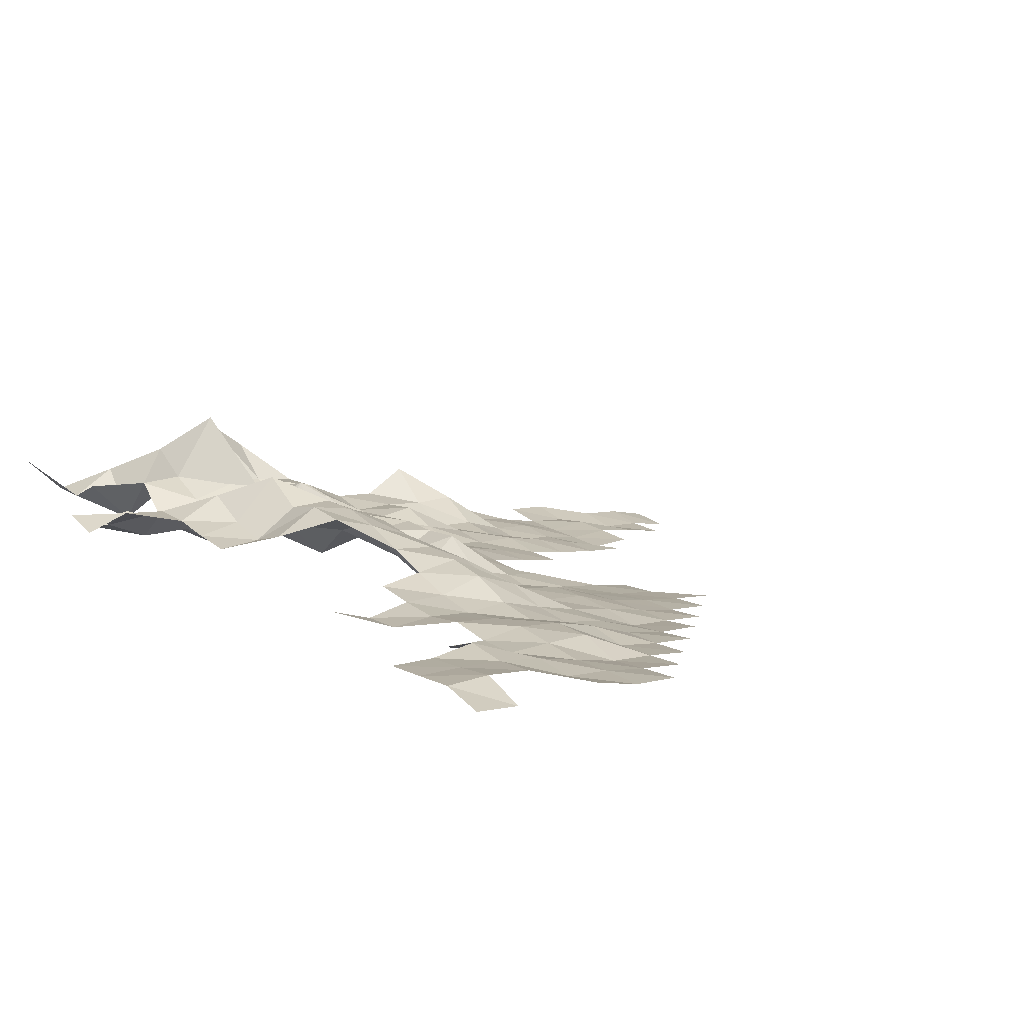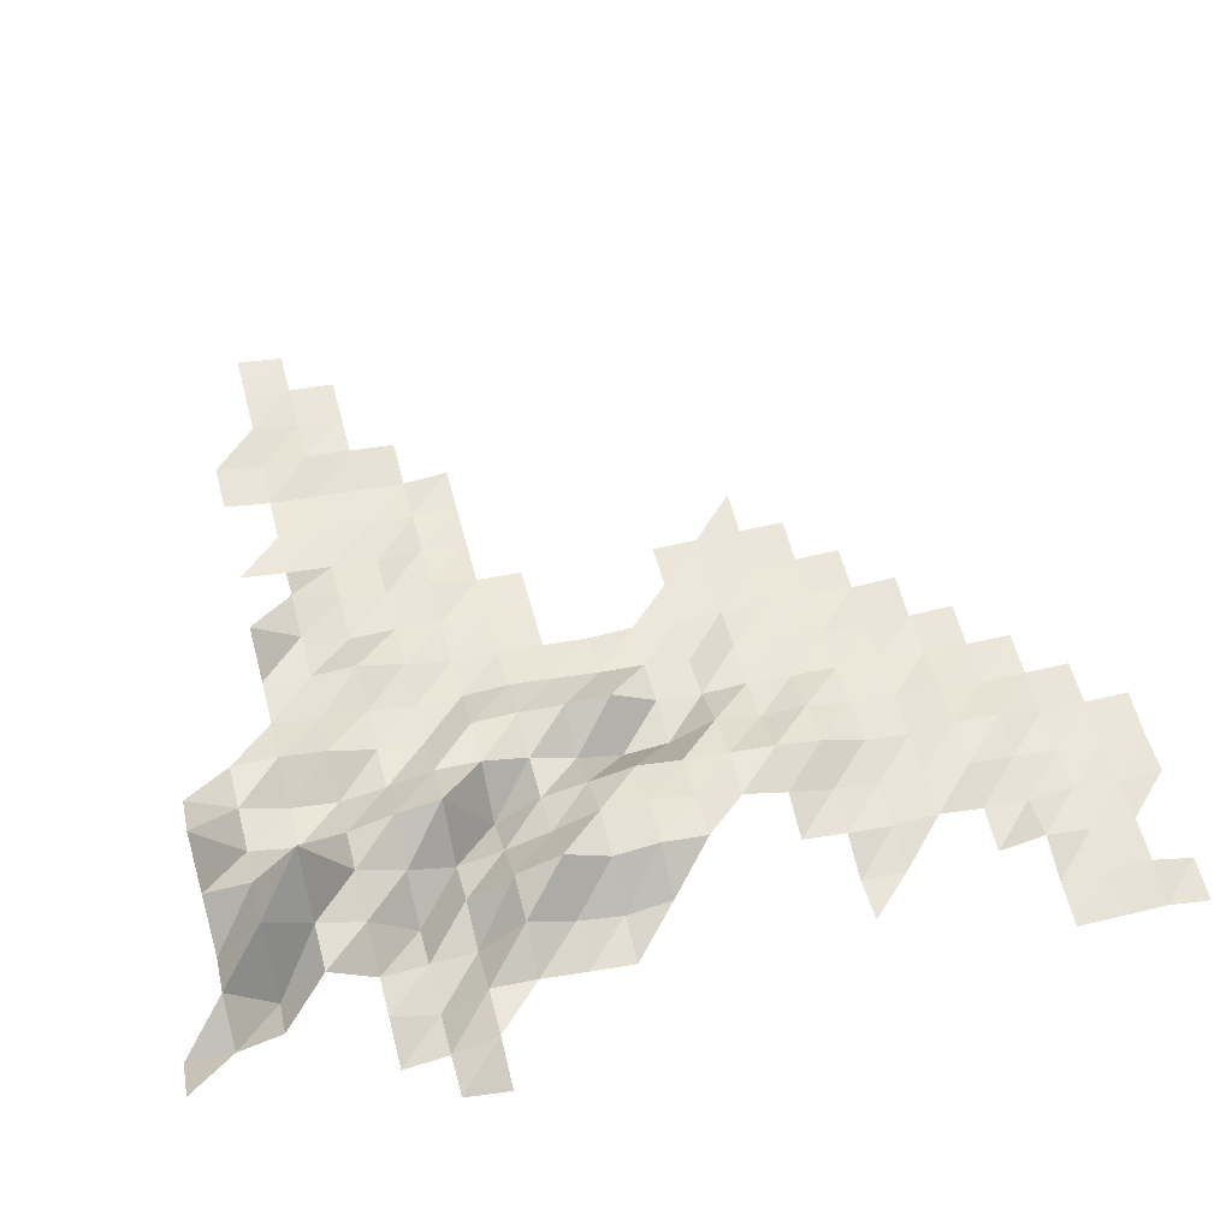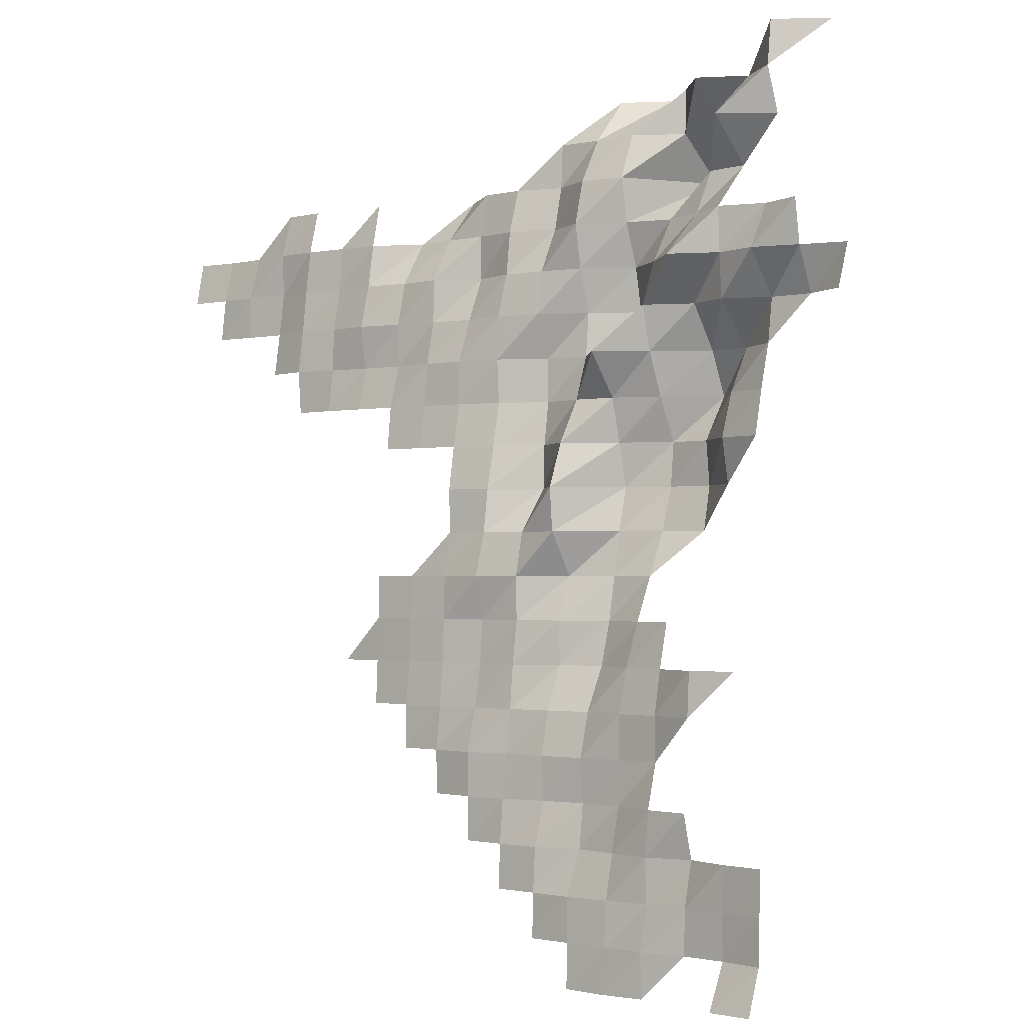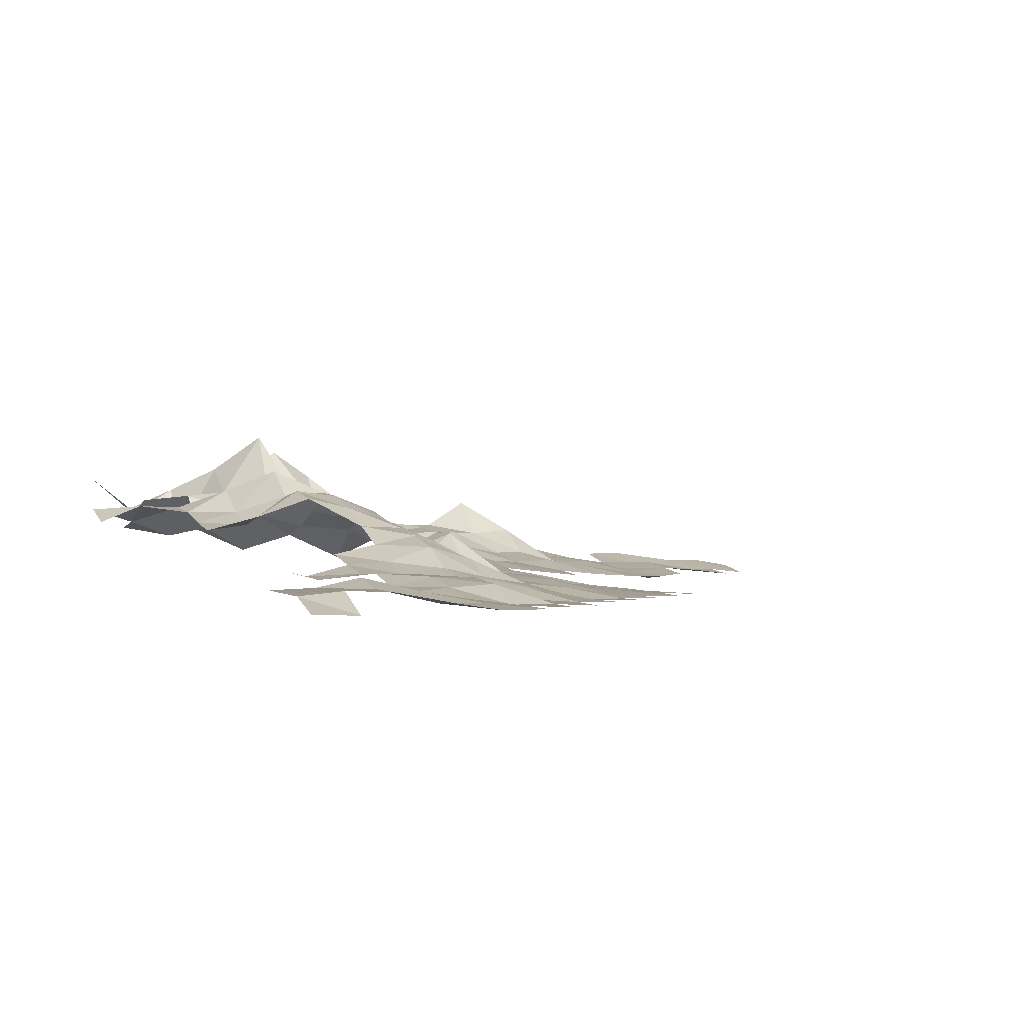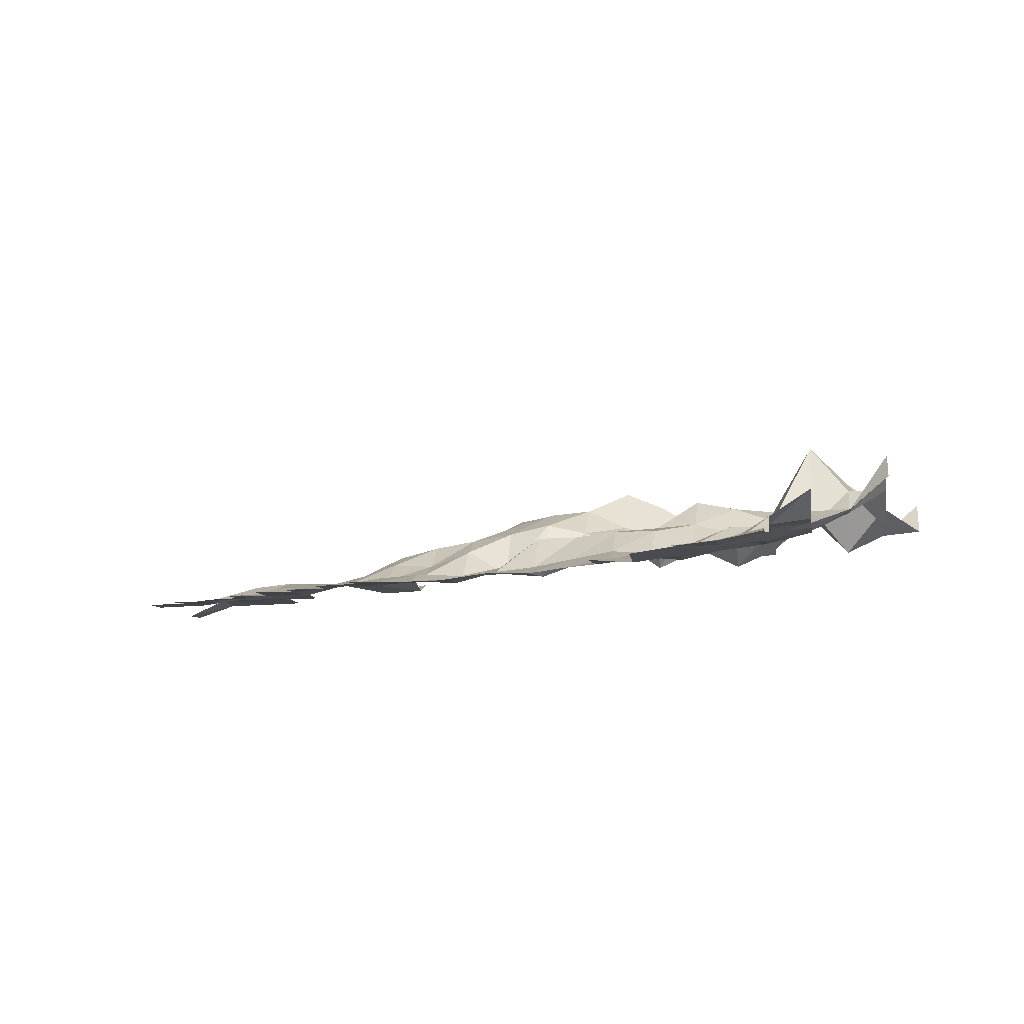
<metadata>
{"format":"obj","ext":"obj","renderer":"f3d","projection":"perspective","resolution":1024,"background":"white","views":[{"elev":7.7,"azim":-36.1,"up":"+Z"},{"elev":60.4,"azim":-104.6,"up":"+Z"},{"elev":-1.4,"azim":-137.1,"up":"+Y"},{"elev":-0.3,"azim":-22.3,"up":"+Z"},{"elev":-6.3,"azim":97.8,"up":"+Z"}]}
</metadata>
<code>
v 4.525e+05 5.538e+06 3509
v 4.535e+05 5.538e+06 3490
v 4.555e+05 5.538e+06 3699
v 4.565e+05 5.538e+06 3546
v 4.575e+05 5.538e+06 3554
v 4.525e+05 5.54e+06 3846
v 4.535e+05 5.54e+06 3940
v 4.545e+05 5.54e+06 3908
v 4.555e+05 5.54e+06 3666
v 4.565e+05 5.54e+06 3657
v 4.575e+05 5.54e+06 3582
v 4.585e+05 5.54e+06 3547
v 4.525e+05 5.54e+06 3874
v 4.535e+05 5.54e+06 3925
v 4.545e+05 5.54e+06 3936
v 4.555e+05 5.54e+06 3874
v 4.565e+05 5.54e+06 3718
v 4.575e+05 5.54e+06 3579
v 4.585e+05 5.54e+06 3577
v 4.595e+05 5.54e+06 3529
v 4.525e+05 5.542e+06 3911
v 4.535e+05 5.542e+06 3950
v 4.545e+05 5.542e+06 4156
v 4.555e+05 5.542e+06 3831
v 4.565e+05 5.542e+06 3922
v 4.575e+05 5.542e+06 3989
v 4.585e+05 5.542e+06 3637
v 4.595e+05 5.542e+06 3571
v 4.605e+05 5.542e+06 3560
v 4.545e+05 5.542e+06 3905
v 4.555e+05 5.542e+06 3936
v 4.565e+05 5.542e+06 4129
v 4.575e+05 5.542e+06 4102
v 4.585e+05 5.542e+06 3921
v 4.595e+05 5.542e+06 3662
v 4.605e+05 5.542e+06 3558
v 4.615e+05 5.542e+06 3573
v 4.555e+05 5.544e+06 4187
v 4.565e+05 5.544e+06 4163
v 4.575e+05 5.544e+06 4031
v 4.585e+05 5.544e+06 3858
v 4.595e+05 5.544e+06 3779
v 4.605e+05 5.544e+06 3556
v 4.615e+05 5.544e+06 3562
v 4.625e+05 5.544e+06 3552
v 4.545e+05 5.544e+06 4030
v 4.555e+05 5.544e+06 4162
v 4.565e+05 5.544e+06 4143
v 4.575e+05 5.544e+06 4270
v 4.585e+05 5.544e+06 4063
v 4.595e+05 5.544e+06 3902
v 4.605e+05 5.544e+06 3804
v 4.615e+05 5.544e+06 3673
v 4.625e+05 5.544e+06 3570
v 4.635e+05 5.544e+06 3559
v 4.535e+05 5.546e+06 4342
v 4.545e+05 5.546e+06 4088
v 4.555e+05 5.546e+06 4341
v 4.565e+05 5.546e+06 4404
v 4.575e+05 5.546e+06 4746
v 4.585e+05 5.546e+06 4468
v 4.595e+05 5.546e+06 3991
v 4.605e+05 5.546e+06 3972
v 4.615e+05 5.546e+06 3766
v 4.625e+05 5.546e+06 3667
v 4.635e+05 5.546e+06 3603
v 4.645e+05 5.546e+06 3569
v 4.555e+05 5.546e+06 4569
v 4.565e+05 5.546e+06 4794
v 4.575e+05 5.546e+06 5006
v 4.585e+05 5.546e+06 4430
v 4.595e+05 5.546e+06 4119
v 4.605e+05 5.546e+06 4051
v 4.615e+05 5.546e+06 3800
v 4.625e+05 5.546e+06 3681
v 4.635e+05 5.546e+06 3634
v 4.565e+05 5.548e+06 5222
v 4.575e+05 5.548e+06 5184
v 4.585e+05 5.548e+06 4798
v 4.595e+05 5.548e+06 4098
v 4.605e+05 5.548e+06 3834
v 4.615e+05 5.548e+06 3830
v 4.625e+05 5.548e+06 3760
v 4.635e+05 5.548e+06 3661
v 4.555e+05 5.548e+06 5886
v 4.565e+05 5.548e+06 5668
v 4.575e+05 5.548e+06 5356
v 4.585e+05 5.548e+06 4211
v 4.595e+05 5.548e+06 4300
v 4.605e+05 5.548e+06 4090
v 4.615e+05 5.548e+06 4003
v 4.545e+05 5.55e+06 5449
v 4.555e+05 5.55e+06 6083
v 4.565e+05 5.55e+06 5965
v 4.575e+05 5.55e+06 5584
v 4.585e+05 5.55e+06 4134
v 4.595e+05 5.55e+06 5038
v 4.605e+05 5.55e+06 4218
v 4.615e+05 5.55e+06 3977
v 4.535e+05 5.55e+06 5116
v 4.545e+05 5.55e+06 5254
v 4.555e+05 5.55e+06 5972
v 4.565e+05 5.55e+06 6060
v 4.575e+05 5.55e+06 5363
v 4.585e+05 5.55e+06 4494
v 4.595e+05 5.55e+06 5061
v 4.605e+05 5.55e+06 4413
v 4.615e+05 5.55e+06 4126
v 4.625e+05 5.55e+06 4022
v 4.635e+05 5.55e+06 3923
v 4.535e+05 5.552e+06 5322
v 4.545e+05 5.552e+06 5578
v 4.555e+05 5.552e+06 6615
v 4.565e+05 5.552e+06 5598
v 4.575e+05 5.552e+06 5128
v 4.585e+05 5.552e+06 5044
v 4.595e+05 5.552e+06 5195
v 4.605e+05 5.552e+06 4596
v 4.615e+05 5.552e+06 4312
v 4.625e+05 5.552e+06 4155
v 4.635e+05 5.552e+06 4024
v 4.645e+05 5.552e+06 3925
v 4.655e+05 5.552e+06 3869
v 4.665e+05 5.552e+06 3852
v 4.535e+05 5.552e+06 5573
v 4.545e+05 5.552e+06 6133
v 4.555e+05 5.552e+06 6206
v 4.565e+05 5.552e+06 5224
v 4.575e+05 5.552e+06 4411
v 4.585e+05 5.552e+06 5372
v 4.595e+05 5.552e+06 5193
v 4.605e+05 5.552e+06 4542
v 4.615e+05 5.552e+06 4315
v 4.625e+05 5.552e+06 4254
v 4.635e+05 5.552e+06 4289
v 4.645e+05 5.552e+06 4150
v 4.655e+05 5.552e+06 4000
v 4.665e+05 5.552e+06 3782
v 4.675e+05 5.552e+06 3890
v 4.515e+05 5.554e+06 5326
v 4.525e+05 5.554e+06 5738
v 4.535e+05 5.554e+06 5706
v 4.545e+05 5.554e+06 5228
v 4.555e+05 5.554e+06 5555
v 4.565e+05 5.554e+06 4984
v 4.575e+05 5.554e+06 6140
v 4.585e+05 5.554e+06 5456
v 4.595e+05 5.554e+06 4820
v 4.605e+05 5.554e+06 4577
v 4.615e+05 5.554e+06 4654
v 4.625e+05 5.554e+06 4460
v 4.635e+05 5.554e+06 4273
v 4.645e+05 5.554e+06 4003
v 4.655e+05 5.554e+06 4034
v 4.665e+05 5.554e+06 3918
v 4.675e+05 5.554e+06 4041
v 4.685e+05 5.554e+06 3968
v 4.695e+05 5.554e+06 3850
v 4.515e+05 5.554e+06 5653
v 4.525e+05 5.554e+06 5333
v 4.535e+05 5.554e+06 4975
v 4.545e+05 5.554e+06 5173
v 4.555e+05 5.554e+06 4589
v 4.565e+05 5.554e+06 5373
v 4.575e+05 5.554e+06 5953
v 4.585e+05 5.554e+06 5181
v 4.595e+05 5.554e+06 4967
v 4.605e+05 5.554e+06 4858
v 4.615e+05 5.554e+06 5061
v 4.625e+05 5.554e+06 4468
v 4.635e+05 5.554e+06 4493
v 4.645e+05 5.554e+06 4241
v 4.655e+05 5.554e+06 4229
v 4.665e+05 5.554e+06 4031
v 4.675e+05 5.554e+06 4179
v 4.685e+05 5.554e+06 3960
v 4.695e+05 5.554e+06 3969
v 4.705e+05 5.554e+06 3859
v 4.525e+05 5.556e+06 5184
v 4.535e+05 5.556e+06 5494
v 4.545e+05 5.556e+06 5127
v 4.555e+05 5.556e+06 5646
v 4.565e+05 5.556e+06 5966
v 4.575e+05 5.556e+06 5628
v 4.585e+05 5.556e+06 5010
v 4.595e+05 5.556e+06 5432
v 4.605e+05 5.556e+06 4969
v 4.615e+05 5.556e+06 5043
v 4.625e+05 5.556e+06 5014
v 4.635e+05 5.556e+06 5101
v 4.645e+05 5.556e+06 4398
v 4.655e+05 5.556e+06 4295
v 4.665e+05 5.556e+06 4158
v 4.675e+05 5.556e+06 4136
v 4.685e+05 5.556e+06 4230
v 4.695e+05 5.556e+06 4215
v 4.705e+05 5.556e+06 4059
v 4.545e+05 5.556e+06 6047
v 4.555e+05 5.556e+06 6147
v 4.565e+05 5.556e+06 7670
v 4.575e+05 5.556e+06 5452
v 4.585e+05 5.556e+06 5248
v 4.595e+05 5.556e+06 5647
v 4.605e+05 5.556e+06 5253
v 4.615e+05 5.556e+06 5248
v 4.625e+05 5.556e+06 5878
v 4.645e+05 5.556e+06 4606
v 4.665e+05 5.556e+06 4404
v 4.675e+05 5.556e+06 4409
v 4.535e+05 5.558e+06 5932
v 4.545e+05 5.558e+06 5024
v 4.555e+05 5.558e+06 6803
v 4.565e+05 5.558e+06 6506
v 4.575e+05 5.558e+06 5818
v 4.585e+05 5.558e+06 5782
v 4.595e+05 5.558e+06 5697
v 4.535e+05 5.558e+06 5582
v 4.545e+05 5.558e+06 6235
v 4.555e+05 5.558e+06 5616
v 4.565e+05 5.558e+06 6512
v 4.575e+05 5.558e+06 7318
v 4.585e+05 5.558e+06 6654
v 4.525e+05 5.56e+06 6534
v 4.535e+05 5.56e+06 5689
f 6 2 1
f 6 7 2
f 8 9 3
f 9 4 3
f 9 10 4
f 10 5 4
f 10 11 5
f 13 7 6
f 13 14 7
f 14 8 7
f 14 15 8
f 15 9 8
f 15 16 9
f 16 10 9
f 16 17 10
f 17 11 10
f 17 18 11
f 18 12 11
f 18 19 12
f 21 14 13
f 21 22 14
f 22 15 14
f 22 23 15
f 23 16 15
f 23 24 16
f 24 17 16
f 24 25 17
f 25 18 17
f 25 26 18
f 26 19 18
f 26 27 19
f 27 20 19
f 27 28 20
f 30 24 23
f 30 31 24
f 31 25 24
f 31 32 25
f 32 26 25
f 32 33 26
f 33 27 26
f 33 34 27
f 34 28 27
f 34 35 28
f 35 29 28
f 35 36 29
f 38 32 31
f 38 39 32
f 39 33 32
f 39 40 33
f 40 34 33
f 40 41 34
f 41 35 34
f 41 42 35
f 42 36 35
f 42 43 36
f 43 37 36
f 43 44 37
f 46 47 38
f 47 39 38
f 47 48 39
f 48 40 39
f 48 49 40
f 49 41 40
f 49 50 41
f 50 42 41
f 50 51 42
f 51 43 42
f 51 52 43
f 52 44 43
f 52 53 44
f 53 45 44
f 53 54 45
f 56 57 46
f 57 47 46
f 57 58 47
f 58 48 47
f 58 59 48
f 59 49 48
f 59 60 49
f 60 50 49
f 60 61 50
f 61 51 50
f 61 62 51
f 62 52 51
f 62 63 52
f 63 53 52
f 63 64 53
f 64 54 53
f 64 65 54
f 65 55 54
f 65 66 55
f 68 59 58
f 68 69 59
f 69 60 59
f 69 70 60
f 70 61 60
f 70 71 61
f 71 62 61
f 71 72 62
f 72 63 62
f 72 73 63
f 73 64 63
f 73 74 64
f 74 65 64
f 74 75 65
f 75 66 65
f 75 76 66
f 76 67 66
f 77 70 69
f 77 78 70
f 78 71 70
f 78 79 71
f 79 72 71
f 79 80 72
f 80 73 72
f 80 81 73
f 81 74 73
f 81 82 74
f 82 75 74
f 82 83 75
f 83 76 75
f 83 84 76
f 85 86 77
f 86 78 77
f 86 87 78
f 87 79 78
f 87 88 79
f 88 80 79
f 88 89 80
f 89 81 80
f 89 90 81
f 90 82 81
f 90 91 82
f 91 83 82
f 92 93 85
f 93 86 85
f 93 94 86
f 94 87 86
f 94 95 87
f 95 88 87
f 95 96 88
f 96 89 88
f 96 97 89
f 97 90 89
f 97 98 90
f 98 91 90
f 98 99 91
f 100 101 92
f 101 93 92
f 101 102 93
f 102 94 93
f 102 103 94
f 103 95 94
f 103 104 95
f 104 96 95
f 104 105 96
f 105 97 96
f 105 106 97
f 106 98 97
f 106 107 98
f 107 99 98
f 107 108 99
f 111 101 100
f 111 112 101
f 112 102 101
f 112 113 102
f 113 103 102
f 113 114 103
f 114 104 103
f 114 115 104
f 115 105 104
f 115 116 105
f 116 106 105
f 116 117 106
f 117 107 106
f 117 118 107
f 118 108 107
f 118 119 108
f 119 109 108
f 119 120 109
f 120 110 109
f 120 121 110
f 125 112 111
f 125 126 112
f 126 113 112
f 126 127 113
f 127 114 113
f 127 128 114
f 128 115 114
f 128 129 115
f 129 116 115
f 129 130 116
f 130 117 116
f 130 131 117
f 131 118 117
f 131 132 118
f 132 119 118
f 132 133 119
f 133 120 119
f 133 134 120
f 134 121 120
f 134 135 121
f 135 122 121
f 135 136 122
f 136 123 122
f 136 137 123
f 137 124 123
f 137 138 124
f 141 142 125
f 142 126 125
f 142 143 126
f 143 127 126
f 143 144 127
f 144 128 127
f 144 145 128
f 145 129 128
f 145 146 129
f 146 130 129
f 146 147 130
f 147 131 130
f 147 148 131
f 148 132 131
f 148 149 132
f 149 133 132
f 149 150 133
f 150 134 133
f 150 151 134
f 151 135 134
f 151 152 135
f 152 136 135
f 152 153 136
f 153 137 136
f 153 154 137
f 154 138 137
f 154 155 138
f 155 139 138
f 155 156 139
f 159 141 140
f 159 160 141
f 160 142 141
f 160 161 142
f 161 143 142
f 161 162 143
f 162 144 143
f 162 163 144
f 163 145 144
f 163 164 145
f 164 146 145
f 164 165 146
f 165 147 146
f 165 166 147
f 166 148 147
f 166 167 148
f 167 149 148
f 167 168 149
f 168 150 149
f 168 169 150
f 169 151 150
f 169 170 151
f 170 152 151
f 170 171 152
f 171 153 152
f 171 172 153
f 172 154 153
f 172 173 154
f 173 155 154
f 173 174 155
f 174 156 155
f 174 175 156
f 175 157 156
f 175 176 157
f 176 158 157
f 176 177 158
f 179 161 160
f 179 180 161
f 180 162 161
f 180 181 162
f 181 163 162
f 181 182 163
f 182 164 163
f 182 183 164
f 183 165 164
f 183 184 165
f 184 166 165
f 184 185 166
f 185 167 166
f 185 186 167
f 186 168 167
f 186 187 168
f 187 169 168
f 187 188 169
f 188 170 169
f 188 189 170
f 189 171 170
f 189 190 171
f 190 172 171
f 190 191 172
f 191 173 172
f 191 192 173
f 192 174 173
f 192 193 174
f 193 175 174
f 193 194 175
f 194 176 175
f 194 195 176
f 195 177 176
f 195 196 177
f 196 178 177
f 196 197 178
f 198 182 181
f 198 199 182
f 199 183 182
f 199 200 183
f 200 184 183
f 200 201 184
f 201 185 184
f 201 202 185
f 202 186 185
f 202 203 186
f 203 187 186
f 203 204 187
f 204 188 187
f 204 205 188
f 205 189 188
f 205 206 189
f 206 190 189
f 207 192 191
f 208 194 193
f 208 209 194
f 209 195 194
f 210 211 198
f 211 199 198
f 211 212 199
f 212 200 199
f 212 213 200
f 213 201 200
f 213 214 201
f 214 202 201
f 214 215 202
f 215 203 202
f 215 216 203
f 216 204 203
f 217 211 210
f 217 218 211
f 218 212 211
f 218 219 212
f 219 213 212
f 219 220 213
f 220 214 213
f 220 221 214
f 221 215 214
f 221 222 215
f 222 216 215
f 223 224 217
f 224 218 217

</code>
